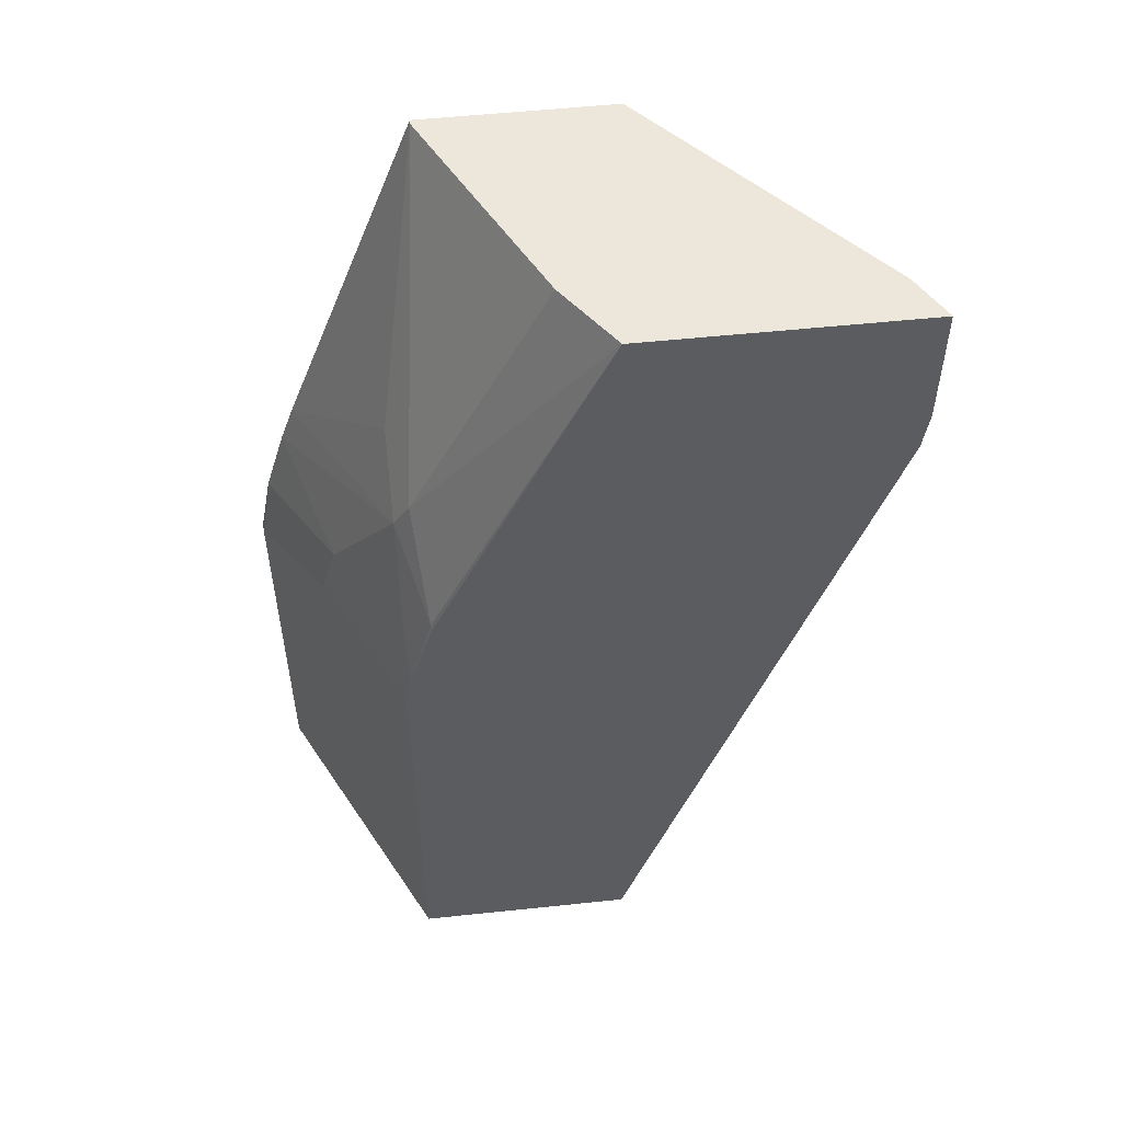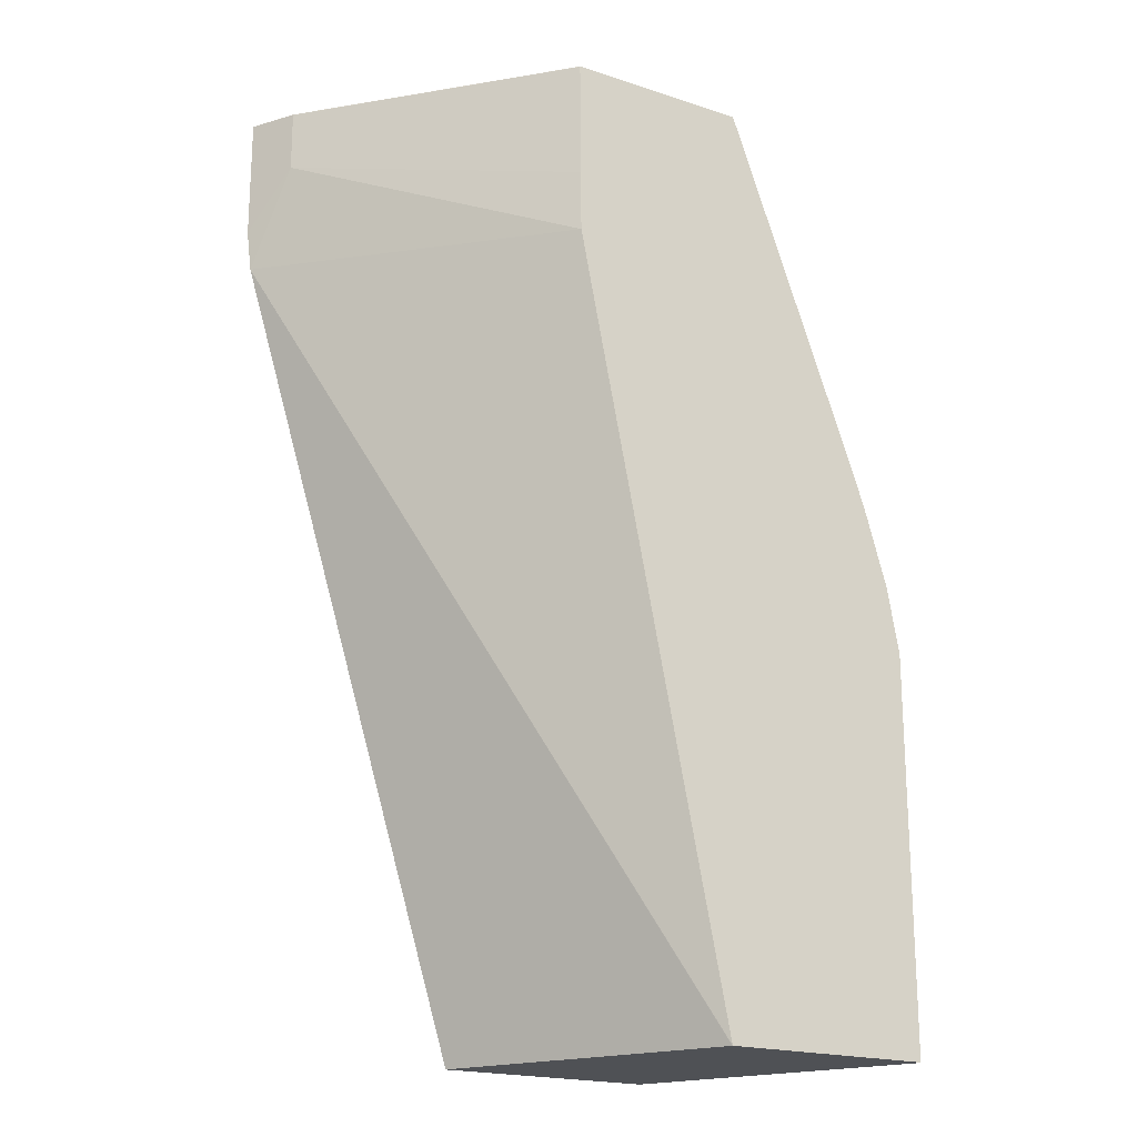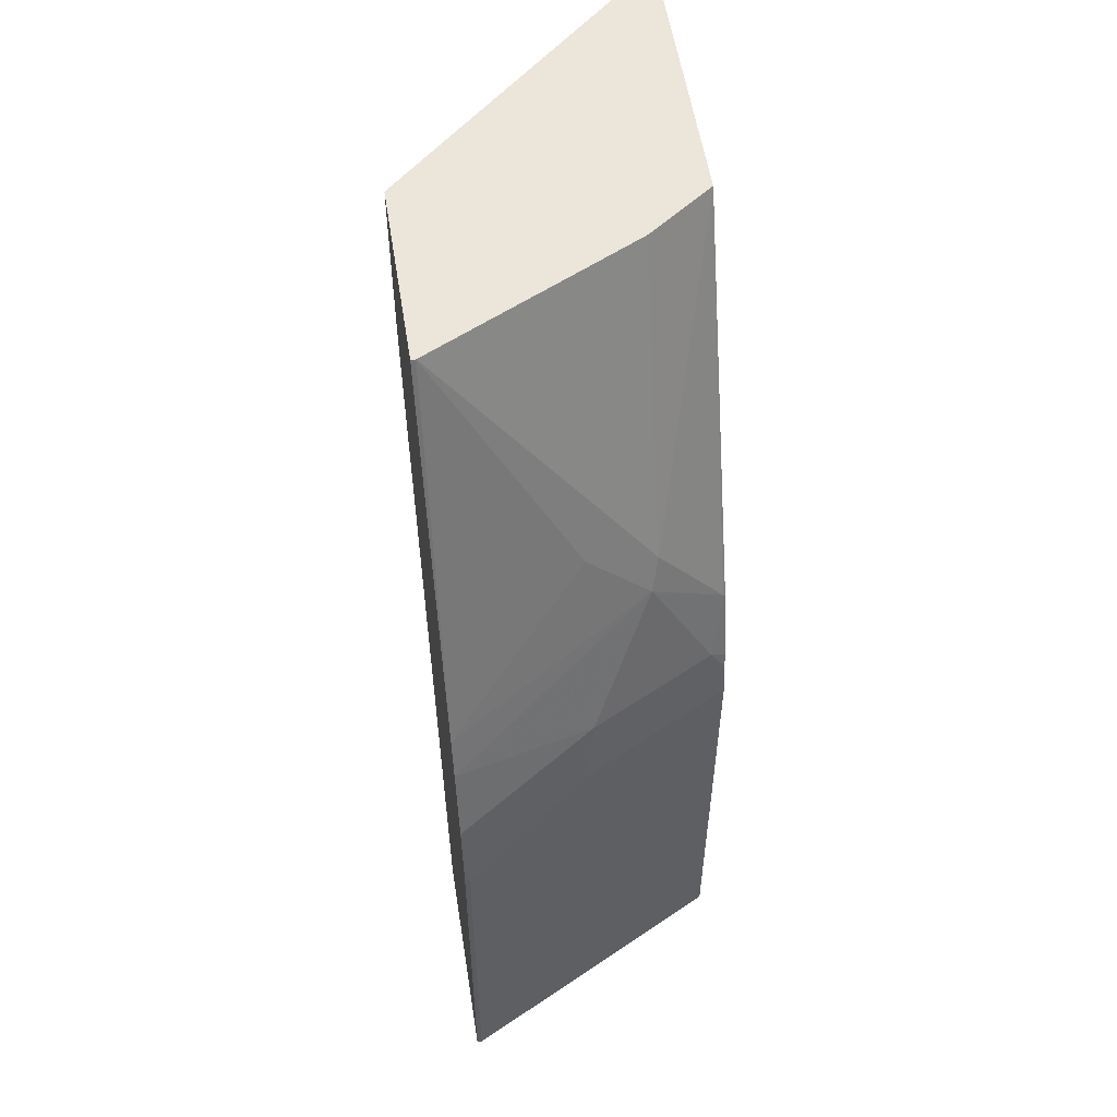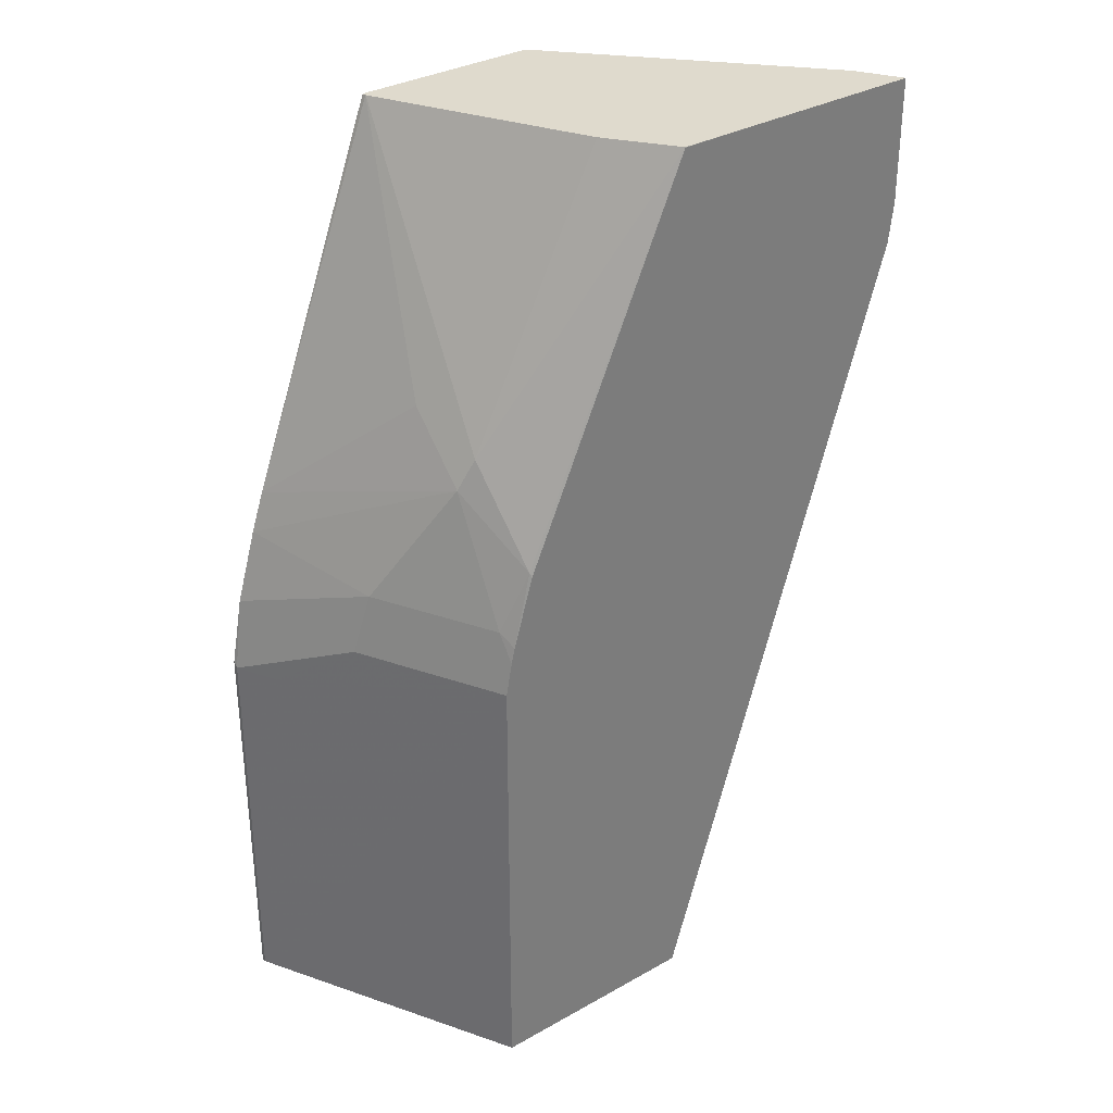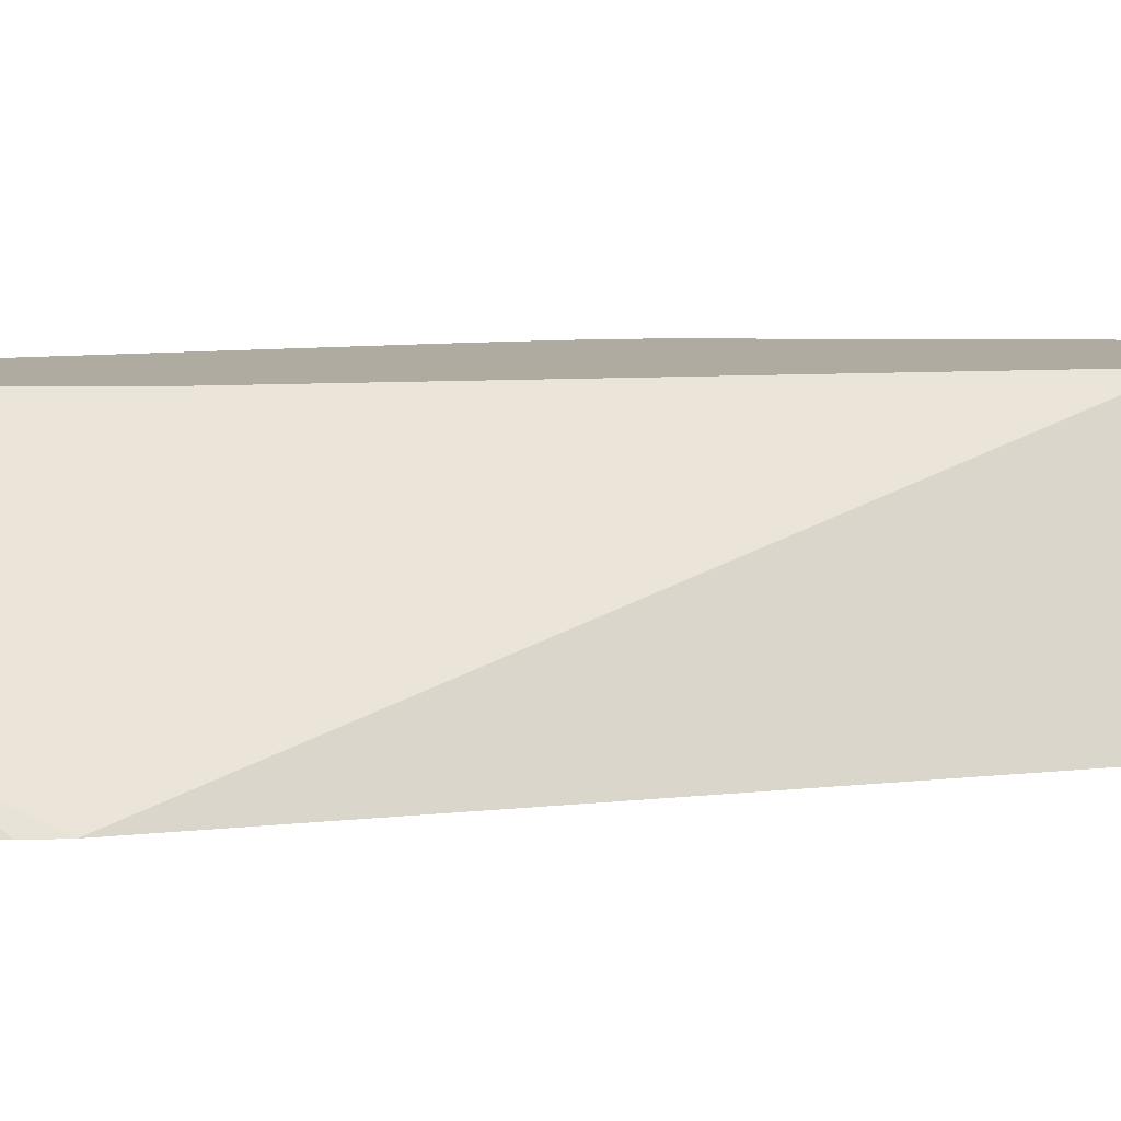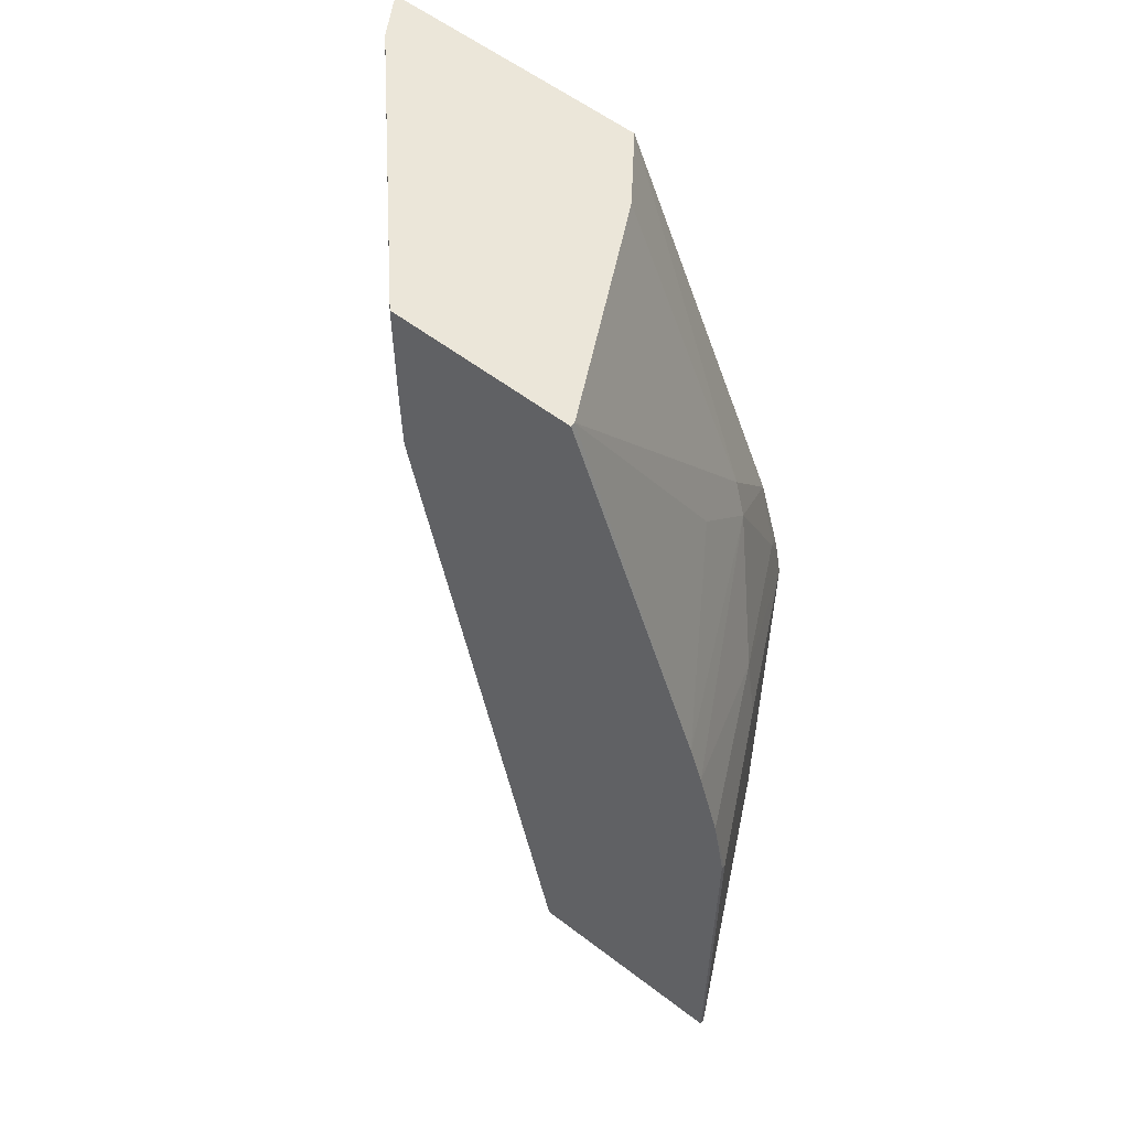
<metadata>
{"format":"obj","ext":"obj","renderer":"f3d","projection":"perspective","resolution":1024,"background":"white","views":[{"elev":54.0,"azim":173.6,"up":"+Y"},{"elev":-19.8,"azim":-31.2,"up":"+Y"},{"elev":55.5,"azim":81.1,"up":"+Y"},{"elev":32.9,"azim":142.1,"up":"+Y"},{"elev":9.8,"azim":-88.2,"up":"+Z"},{"elev":57.2,"azim":38.5,"up":"+Y"}]}
</metadata>
<code>
v 0.2499 0.4821 -0.3227
v 0.2527 0.4592 -0.3227
v 0.264 0.5165 -0.2984
v 0.2499 0.5511 -0.3227
v 0.3867 0.4132 -0.1695
v 0.3841 0.4265 -0.1695
v 0.3794 0.4499 -0.1695
v 0.3877 0.02085 -0.3227
v 0.466 0.02085 -0.1698
v 0.4662 0.02085 -0.1695
v 0.3788 0.4847 -0.1695
v 0.264 0.5509 -0.2984
v 0.2641 0.5511 -0.2984
v 0.345 0.5511 -0.3227
v 0.5101 0.02085 -0.3227
v 0.5853 0.02085 -0.1695
v 0.3788 0.5509 -0.1695
v 0.3789 0.5511 -0.1695
v 0.3989 0.5511 -0.3227
v 0.399 0.5509 -0.3227
v 0.5579 0.02085 -0.2271
v 0.5101 0.2755 -0.3227
v 0.5853 0.02085 -0.1722
v 0.5853 0.2437 -0.1695
v 0.4821 0.5511 -0.1695
v 0.4247 0.5511 -0.2869
v 0.4993 0.396 -0.2841
v 0.4935 0.3443 -0.3214
v 0.4929 0.3423 -0.3227
v 0.5808 0.02085 -0.1812
v 0.5066 0.2942 -0.3227
v 0.5079 0.3099 -0.3142
v 0.5423 0.3099 -0.2453
v 0.5509 0.2755 -0.241
v 0.5739 0.2411 -0.1951
v 0.5853 0.2411 -0.1722
v 0.5783 0.2817 -0.1695
v 0.4821 0.5511 -0.172
v 0.5589 0.3443 -0.1695
v 0.4247 0.5511 -0.2868
v 0.5079 0.3787 -0.2798
v 0.4363 0.5511 -0.2639
v 0.4477 0.5511 -0.241
v 0.4821 0.5511 -0.1722
v 0.5045 0.3031 -0.3227
v 0.5664 0.322 -0.1695
v 0.5767 0.2755 -0.1765
v 0.5079 0.4132 -0.2453
f 24 36 37
f 19 29 20
f 23 30 36
f 22 35 30
f 22 34 35
f 22 33 34
f 22 32 33
f 22 31 32
f 21 22 30
f 19 28 29
f 14 19 20
f 19 26 27
f 16 36 24
f 16 23 36
f 15 22 21
f 12 18 13
f 12 17 18
f 41 44 48
f 8 10 9
f 25 39 38
f 19 27 28
f 26 40 27
f 33 47 34
f 27 40 42
f 8 16 10
f 39 41 48
f 39 46 41
f 38 48 44
f 38 39 48
f 36 47 37
f 34 36 35
f 34 47 36
f 33 37 47
f 27 41 28
f 33 46 37
f 32 41 33
f 31 45 32
f 30 35 36
f 28 45 29
f 28 32 45
f 28 41 32
f 27 44 41
f 27 43 44
f 27 42 43
f 33 41 46
f 8 23 16
f 5 7 6
f 8 21 30
f 3 7 11
f 2 10 5
f 2 9 10
f 2 8 9
f 2 7 3
f 2 6 7
f 2 5 6
f 1 8 2
f 1 22 15
f 1 31 22
f 1 45 31
f 1 29 45
f 1 20 29
f 1 14 20
f 1 4 14
f 1 12 4
f 1 3 12
f 1 2 3
f 8 30 23
f 3 11 17
f 3 17 12
f 1 15 8
f 4 13 18
f 4 12 13
f 8 15 21
f 5 11 7
f 5 17 11
f 5 18 17
f 5 25 18
f 5 39 25
f 5 37 46
f 5 24 37
f 5 16 24
f 5 46 39
f 4 25 38
f 4 19 14
f 4 26 19
f 4 40 26
f 4 42 40
f 4 43 42
f 4 44 43
f 4 38 44
f 5 10 16
f 4 18 25

</code>
